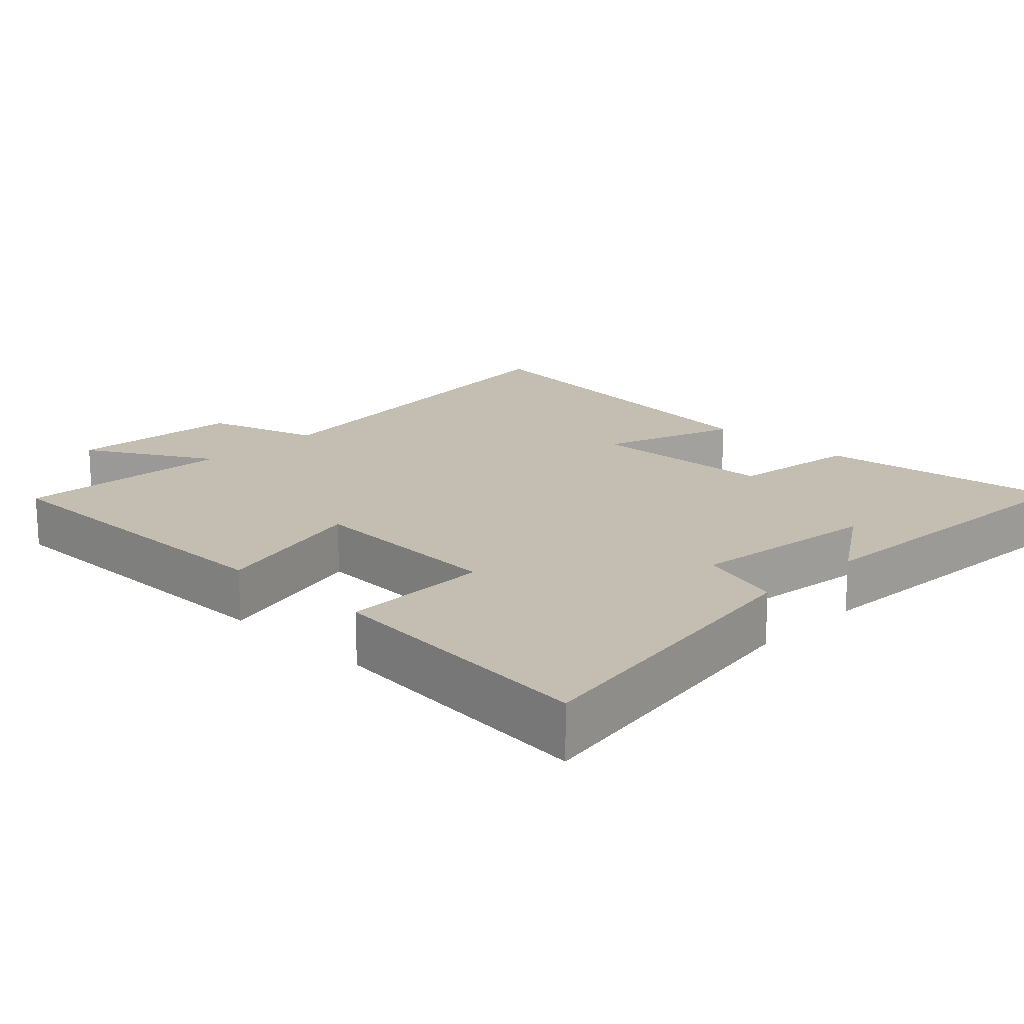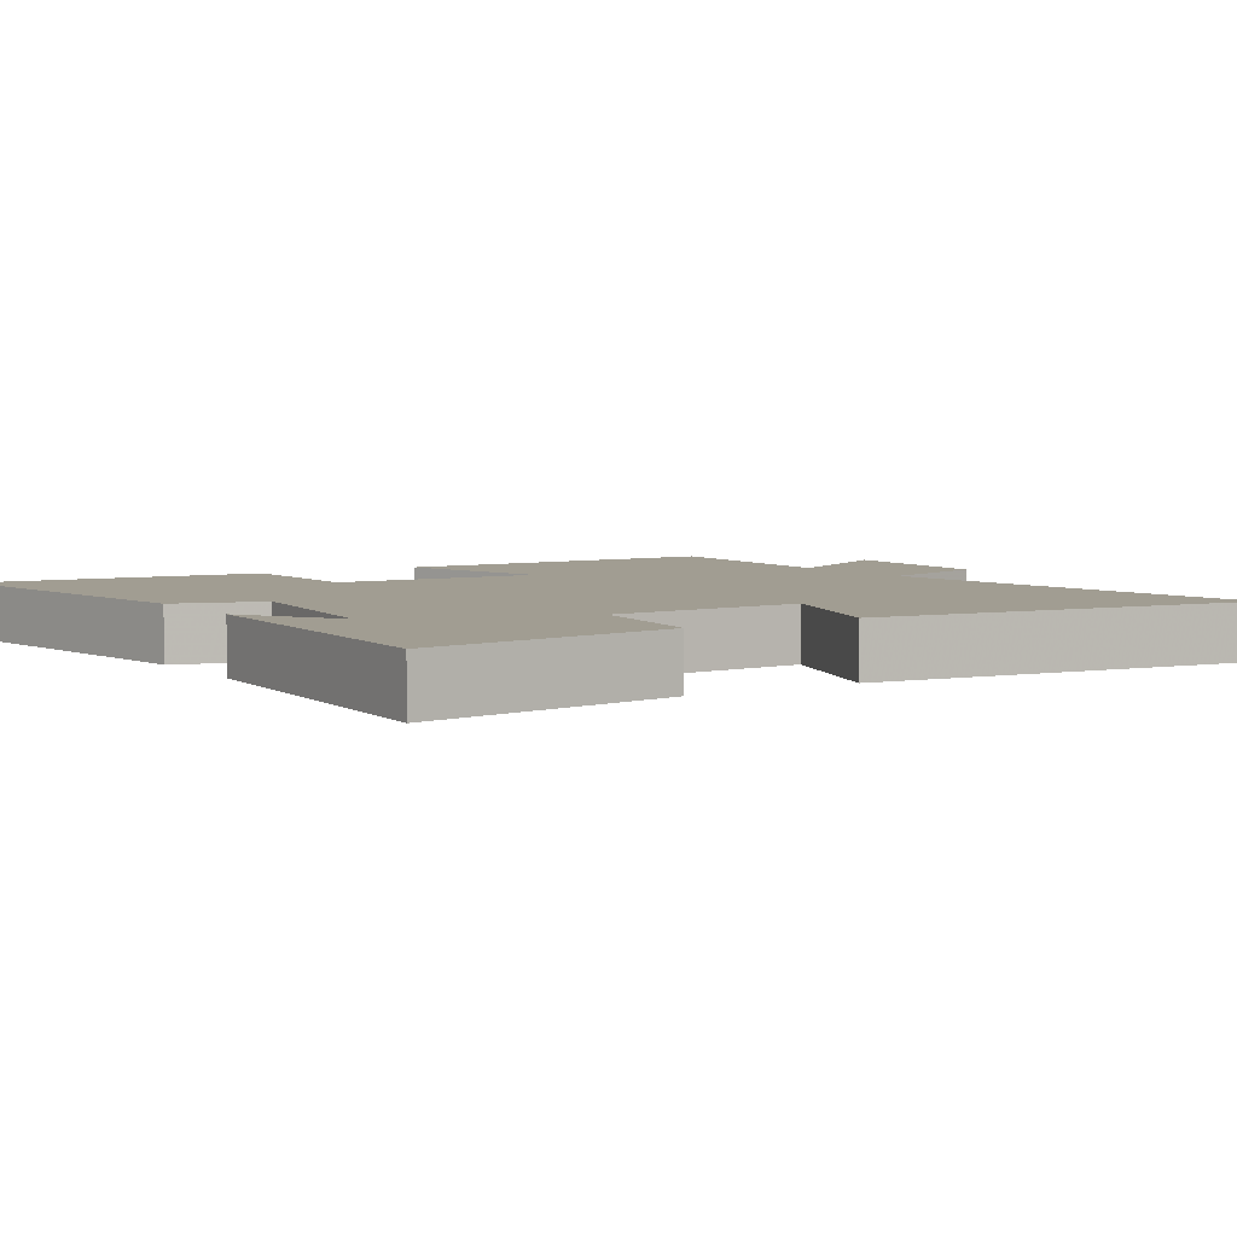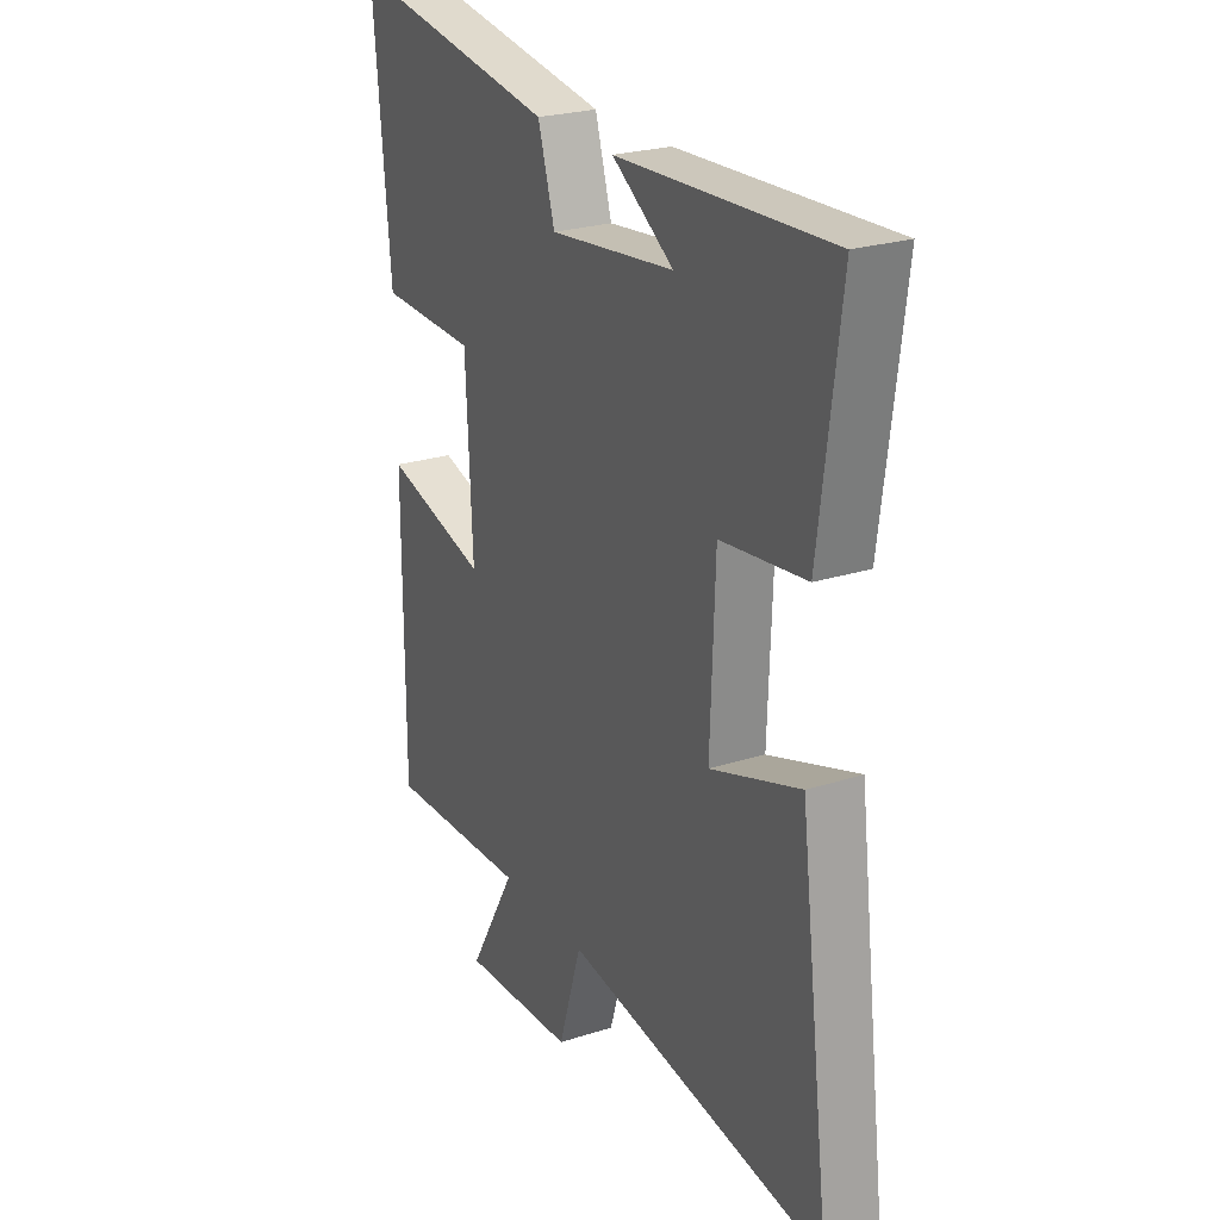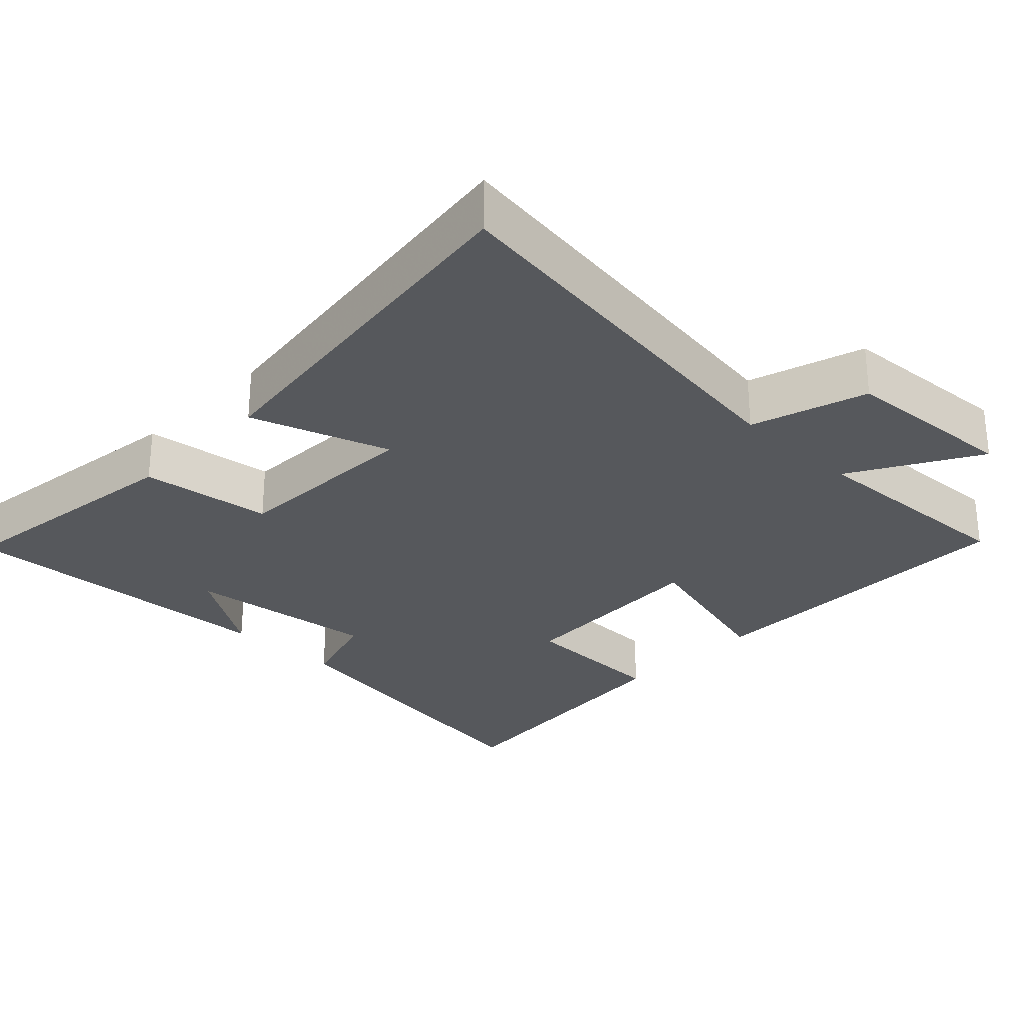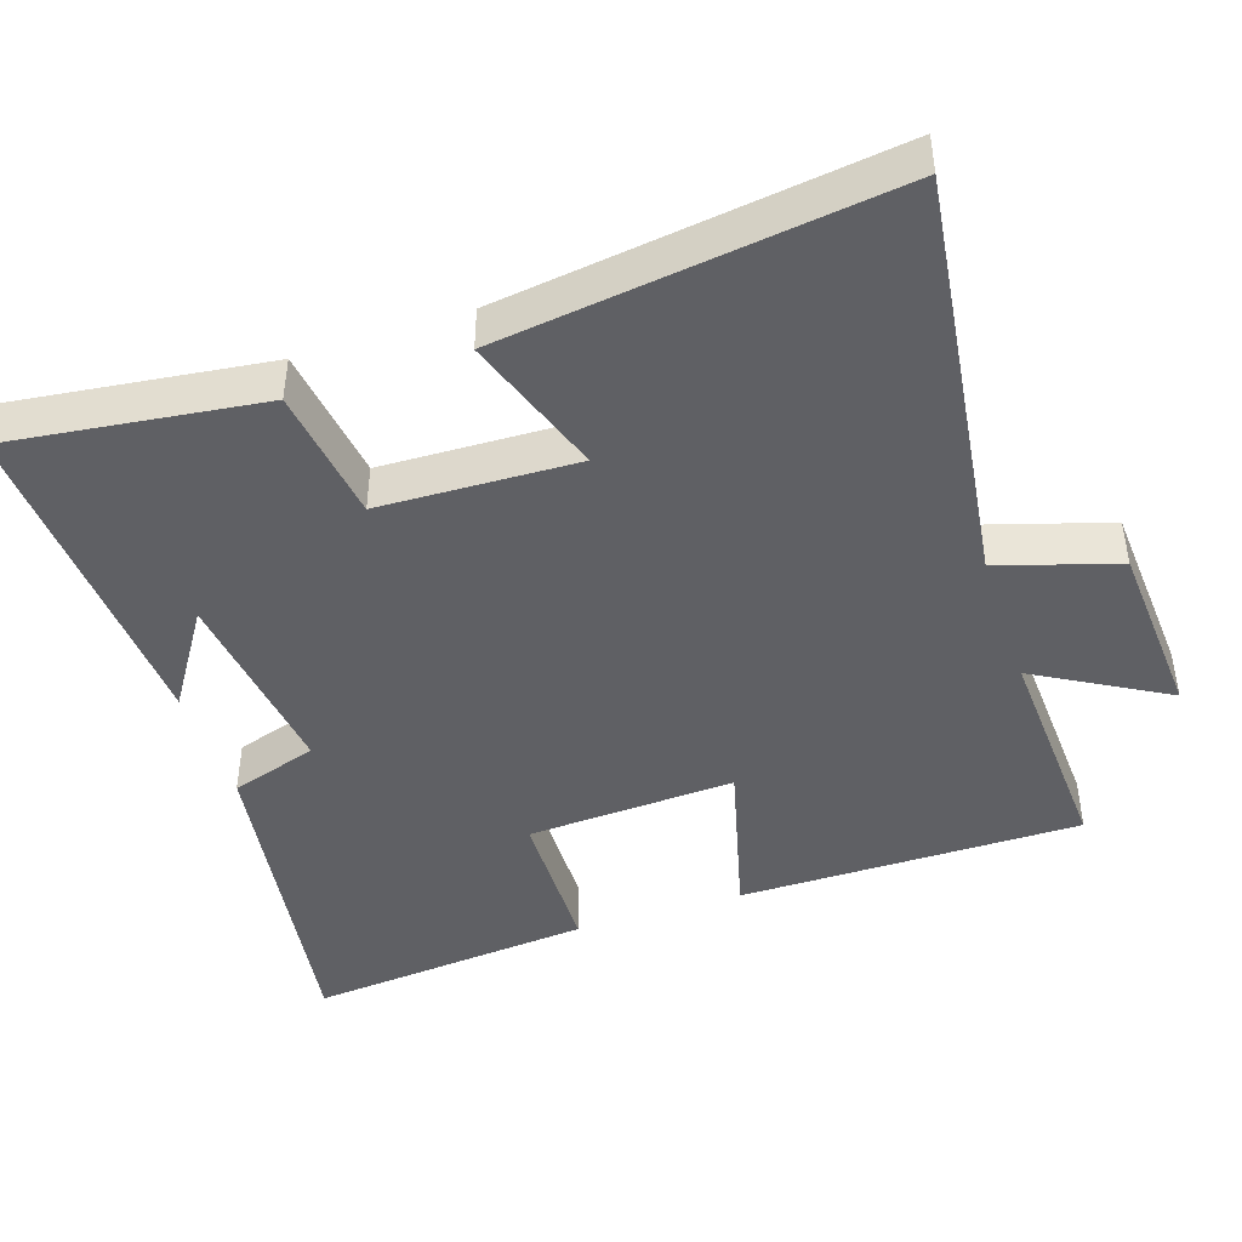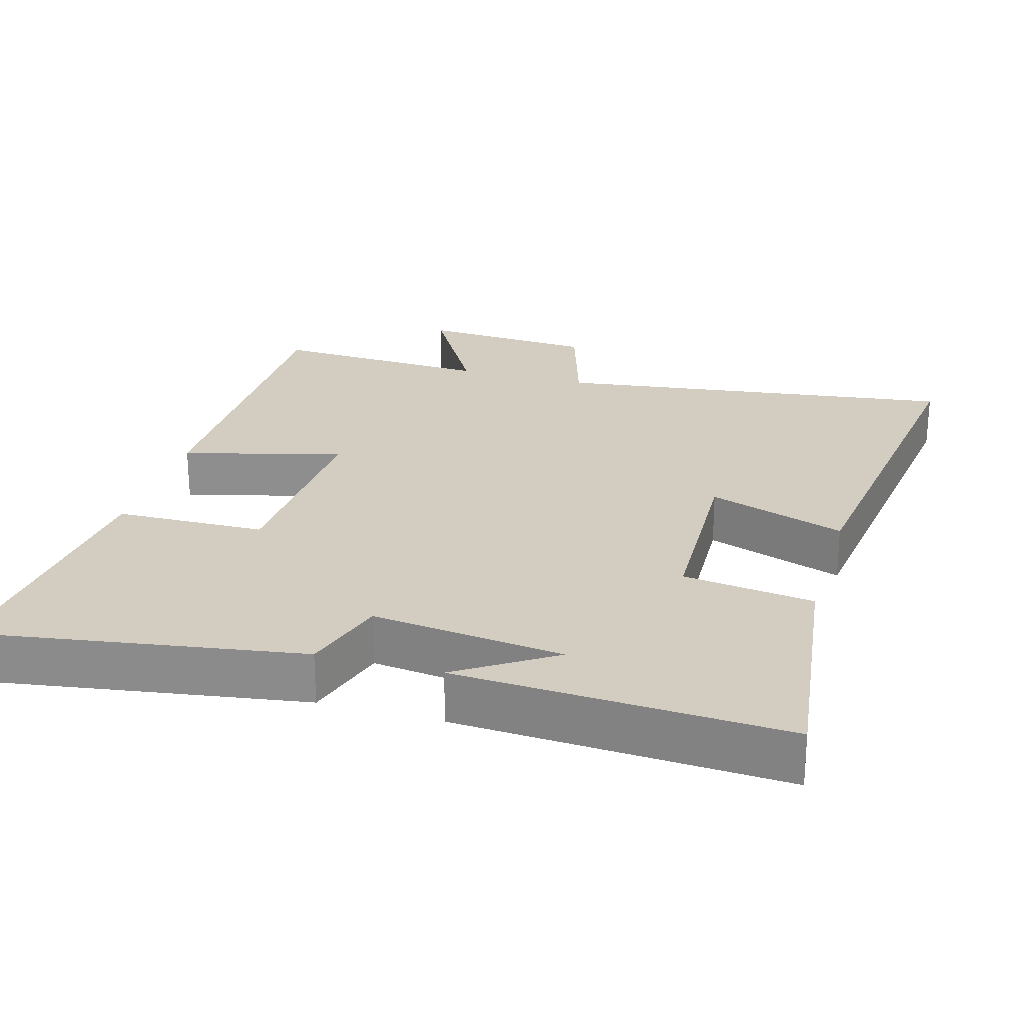
<metadata>
{"format":"obj","ext":"obj","renderer":"f3d","projection":"perspective","resolution":1024,"background":"white","views":[{"elev":17.2,"azim":-45.6,"up":"+Y"},{"elev":4.8,"azim":57.2,"up":"+Y"},{"elev":24.5,"azim":62.3,"up":"+Z"},{"elev":-28.3,"azim":136.0,"up":"+Y"},{"elev":-44.4,"azim":108.5,"up":"+Y"},{"elev":24.8,"azim":16.1,"up":"+Y"}]}
</metadata>
<code>
v 0.545 0.07 0.524
v 0.5 0.07 0.179
v 0.317 0.07 0.155
v 0.307 0.07 -0.113
v 0.5 0.07 -0.047
v 0.568 0.07 -0.577
v 0.002 0.07 -0.5
v -0.048 0.07 -0.661
v -0.294 0.07 -0.677
v -0.192 0.07 -0.5
v -0.501 0.07 -0.515
v -0.5 0.07 -0.049
v -0.276 0.07 -0.108
v -0.29 0.07 0.176
v -0.5 0.07 0.181
v -0.536 0.07 0.571
v -0.084 0.07 0.5
v -0.048 0.07 0.381
v 0.22 0.07 0.413
v 0.088 0.07 0.5
v 0.545 0 0.524
v 0.5 0 0.179
v 0.317 0 0.155
v 0.307 0 -0.113
v 0.5 0 -0.047
v 0.568 0 -0.577
v 0.002 0 -0.5
v -0.048 0 -0.661
v -0.294 0 -0.677
v -0.192 0 -0.5
v -0.501 0 -0.515
v -0.5 0 -0.049
v -0.276 0 -0.108
v -0.29 0 0.176
v -0.5 0 0.181
v -0.536 0 0.571
v -0.084 0 0.5
v -0.048 0 0.381
v 0.22 0 0.413
v 0.088 0 0.5
f 19 20 1
f 16 17 18
f 15 16 18
f 14 15 18
f 13 14 18 19
f 10 11 12 13
f 10 13 19 1
f 7 8 9 10
f 4 5 6 7
f 3 4 7 10
f 1 2 3
f 1 3 10
f 21 40 39
f 38 37 36
f 38 36 35
f 38 35 34
f 39 38 34 33
f 33 32 31 30
f 21 39 33 30
f 30 29 28 27
f 27 26 25 24
f 30 27 24 23
f 23 22 21
f 30 23 21
f 1 21 22 2
f 2 22 23 3
f 3 23 24 4
f 4 24 25 5
f 5 25 26 6
f 6 26 27 7
f 7 27 28 8
f 8 28 29 9
f 9 29 30 10
f 10 30 31 11
f 11 31 32 12
f 12 32 33 13
f 13 33 34 14
f 14 34 35 15
f 15 35 36 16
f 16 36 37 17
f 17 37 38 18
f 18 38 39 19
f 19 39 40 20
f 20 40 21 1

</code>
